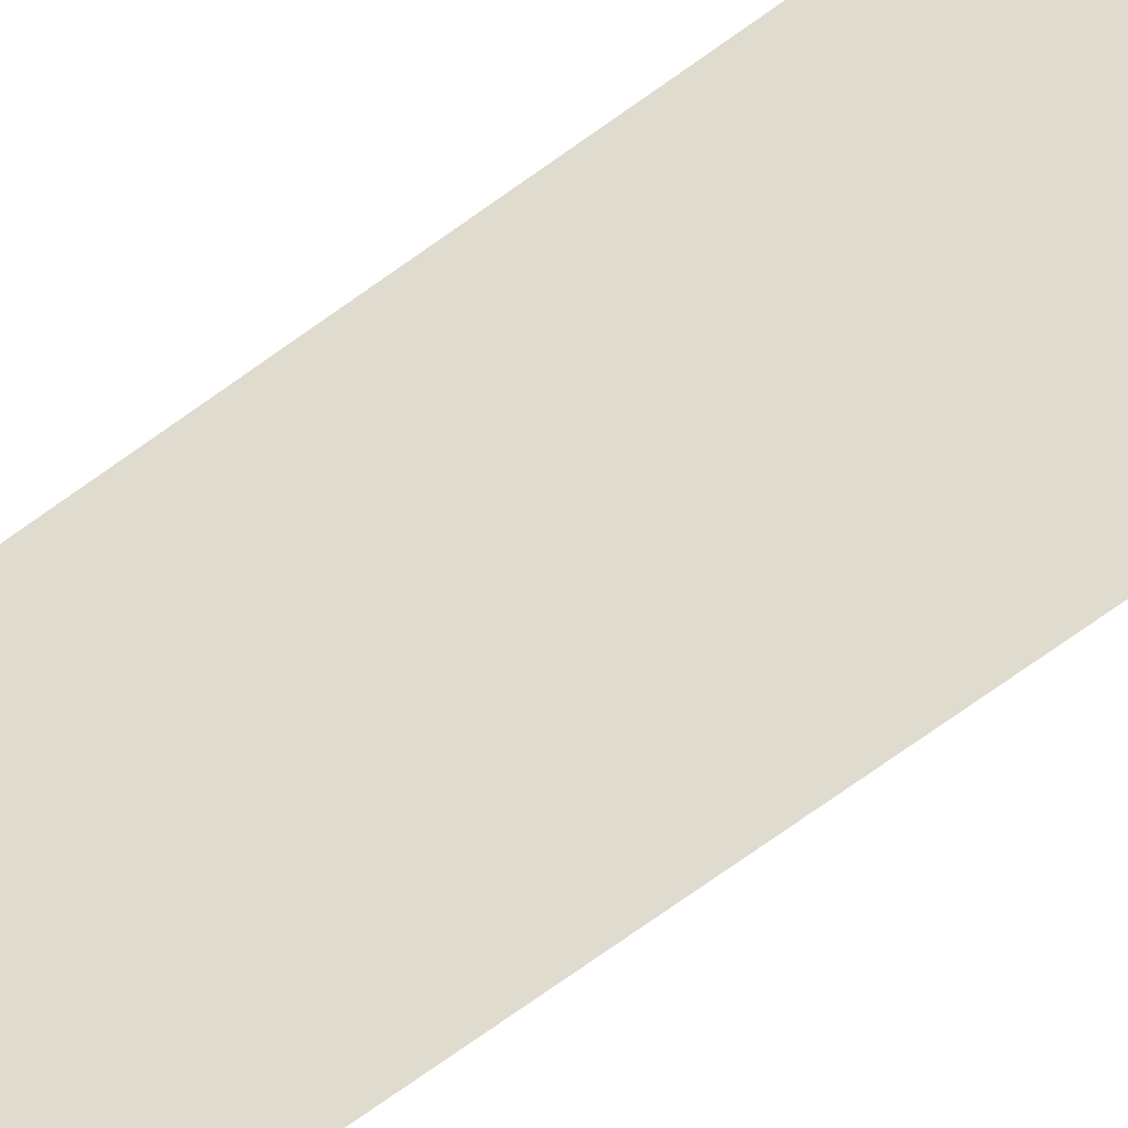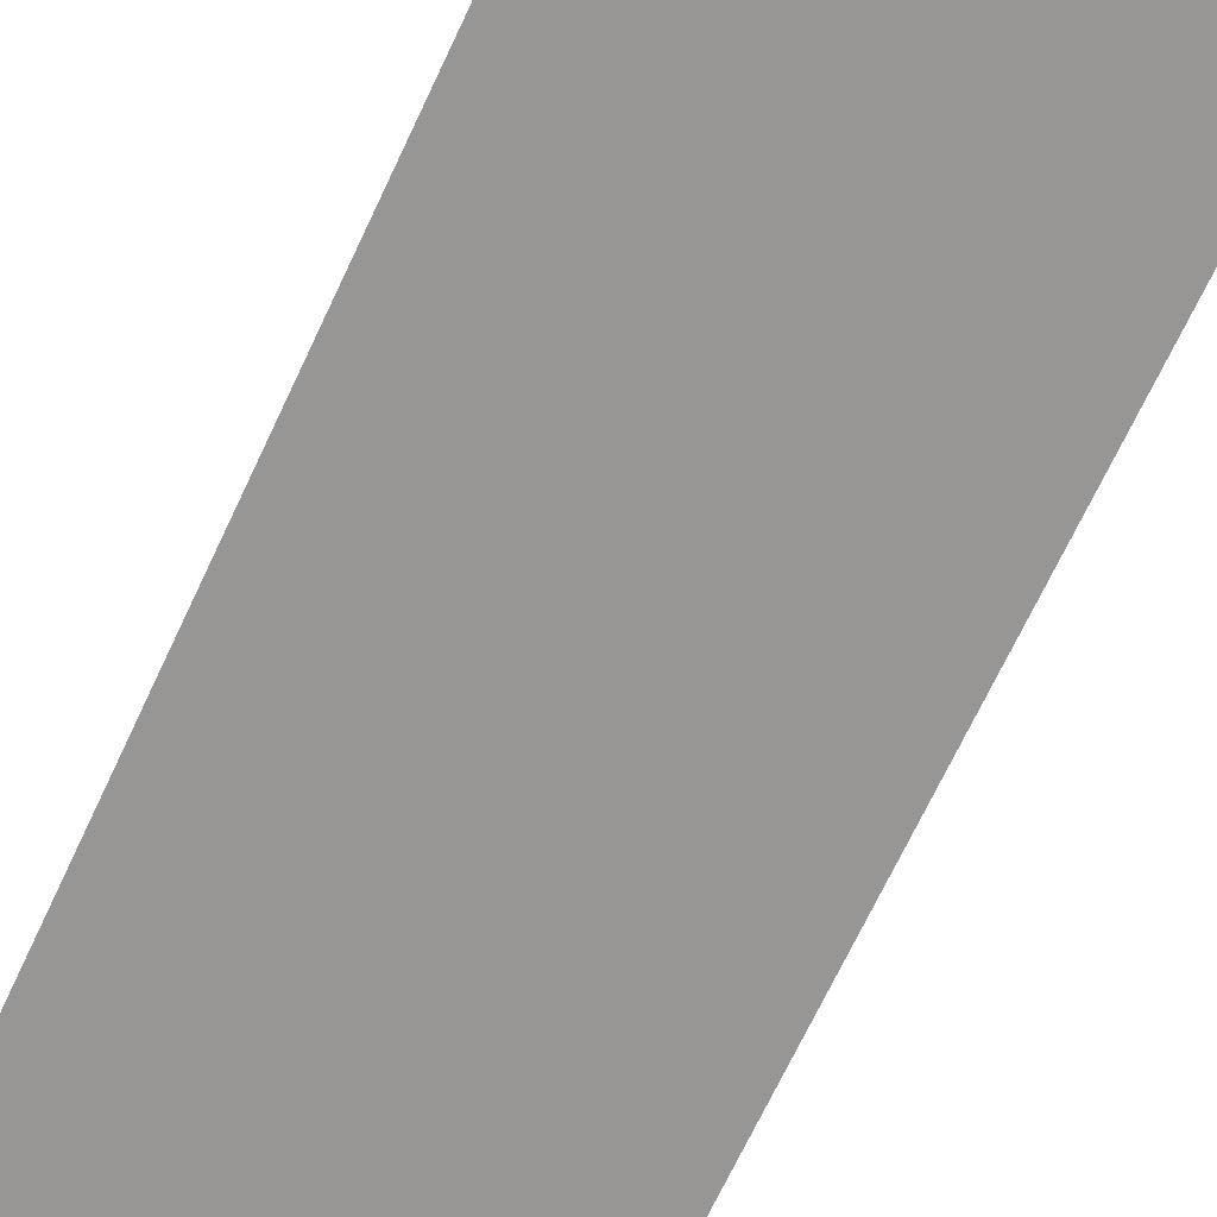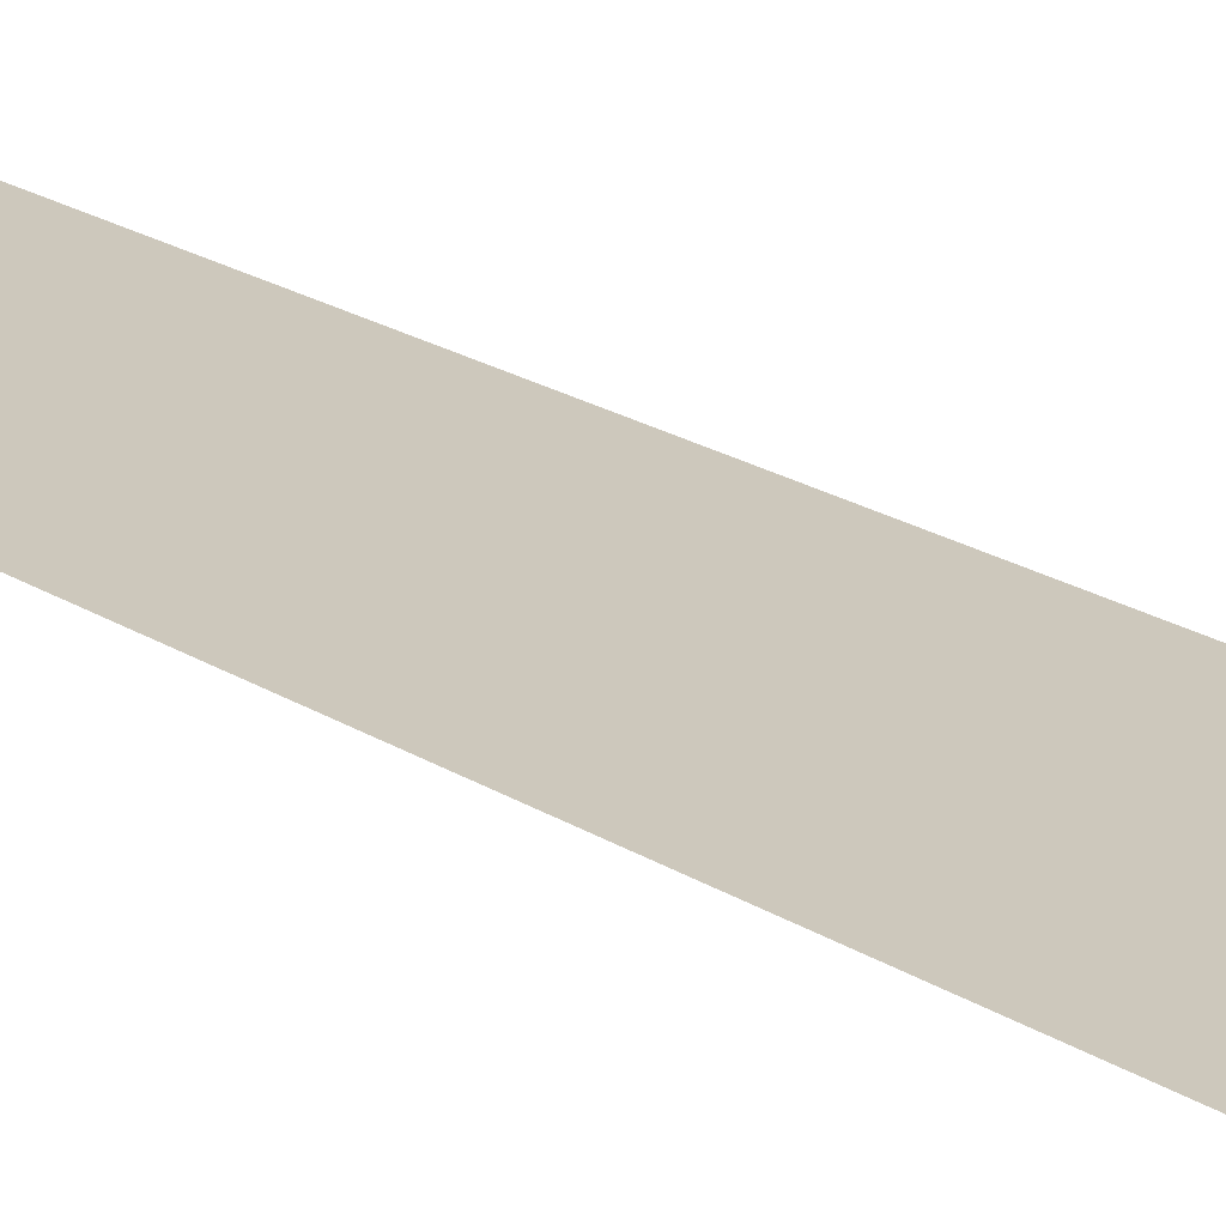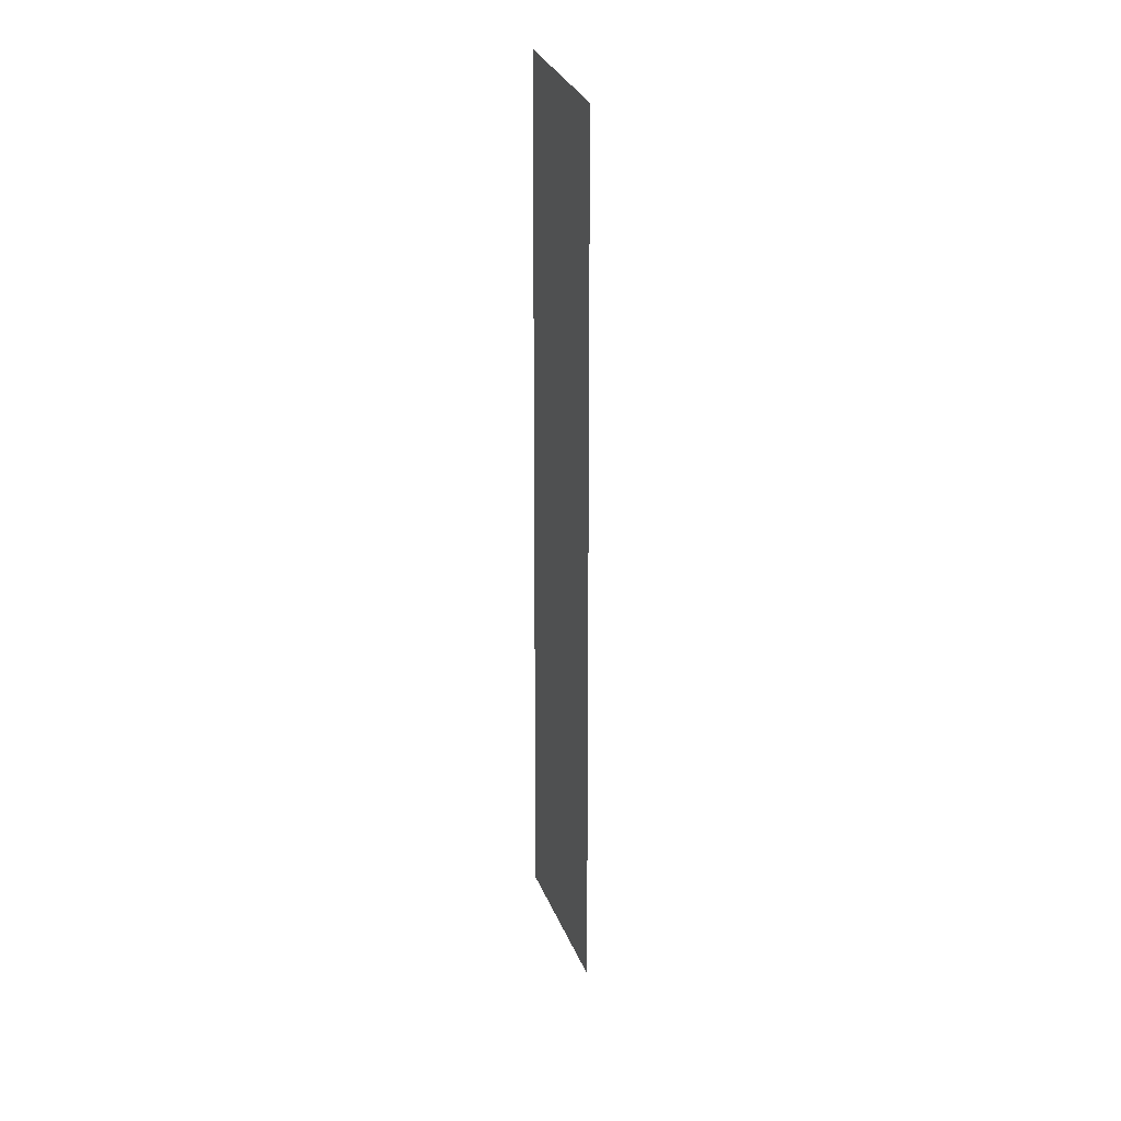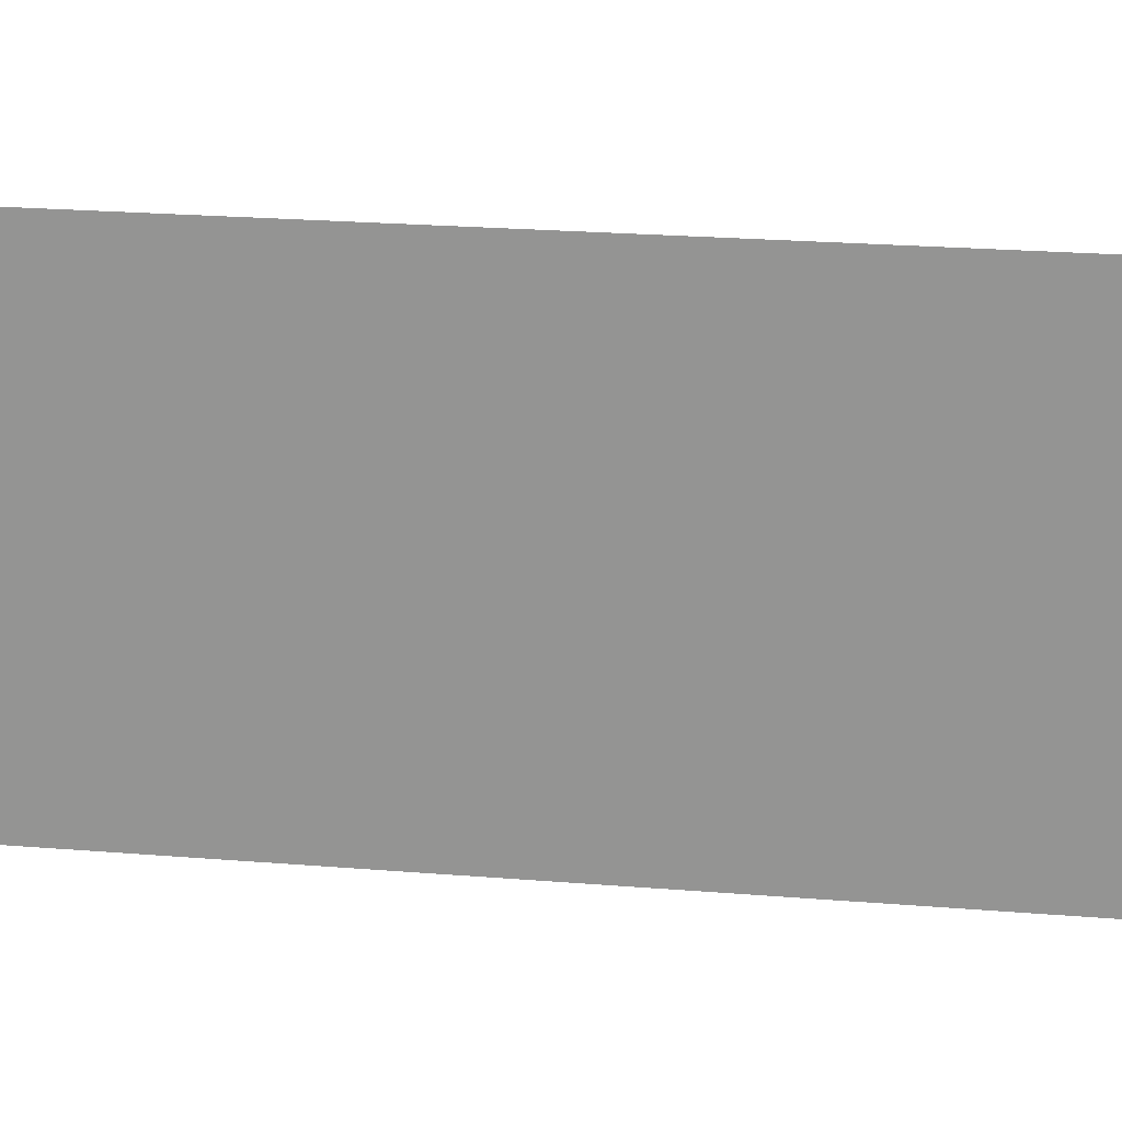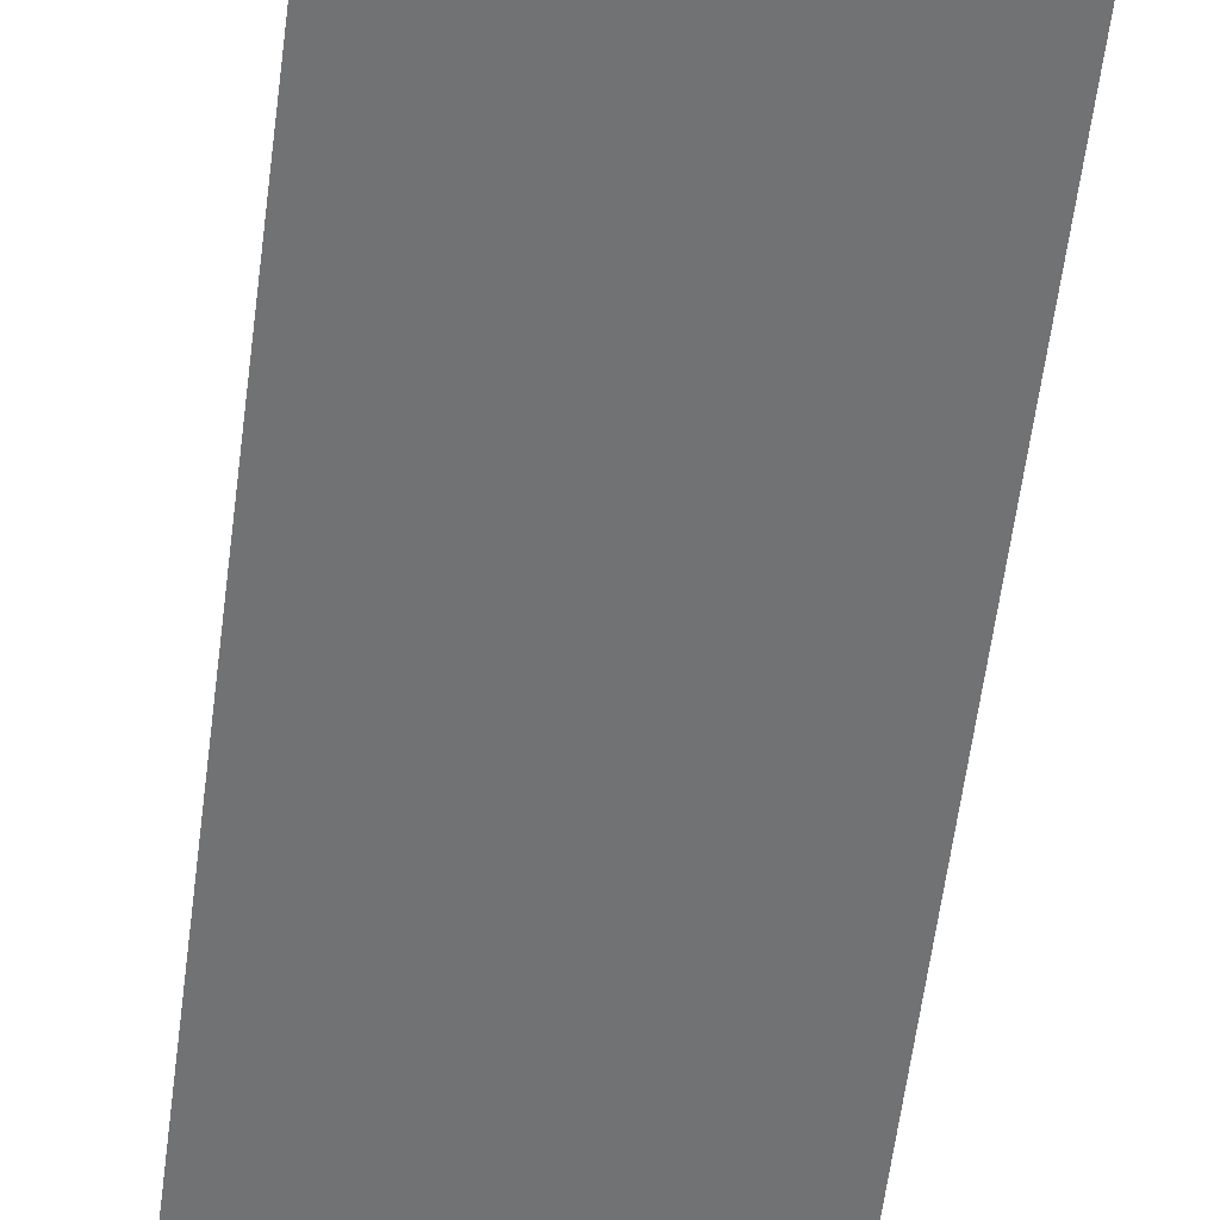
<metadata>
{"format":"obj","ext":"obj","renderer":"f3d","projection":"perspective","resolution":1024,"background":"white","views":[{"elev":70.3,"azim":-126.0,"up":"+Z"},{"elev":-67.8,"azim":-24.9,"up":"+Z"},{"elev":22.2,"azim":-42.8,"up":"+Z"},{"elev":34.3,"azim":-110.9,"up":"+Y"},{"elev":-67.0,"azim":-93.4,"up":"+Z"},{"elev":-55.5,"azim":-7.0,"up":"+Z"}]}
</metadata>
<code>
g Alien1Arm_mesh
v 0.075 0 0
v -0.075 0 0
v 0.07714 -0.1571 0
v -0.07714 -0.1571 0
v 0.07893 -0.2881 0
v -0.07893 -0.2881 0
v 0.08036 -0.3929 0
v -0.08036 -0.3929 0
v 0.08143 -0.4714 0
v -0.08143 -0.4714 0
v 0.08214 -0.5238 0
v -0.08214 -0.5238 0
v 0.0825 -0.55 0
v -0.0825 -0.55 0
v 0.0825 -0.55 0
v -0.0825 -0.55 0
v 0.08286 -0.5762 0
v -0.08286 -0.5762 0
v 0.08357 -0.6286 0
v -0.08357 -0.6286 0
v 0.08464 -0.7071 0
v -0.08464 -0.7071 0
v 0.08607 -0.8119 0
v -0.08607 -0.8119 0
v 0.08786 -0.9429 0
v -0.08786 -0.9429 0
v 0.09 -1.1 0
v -0.09 -1.1 0
g Alien1Arm_mesh_0
f 3 2 1
f 4 2 3
f 5 4 3
f 6 4 5
f 7 6 5
f 8 6 7
f 9 8 7
f 10 8 9
f 11 10 9
f 12 10 11
f 13 12 11
f 14 12 13
f 15 14 13
f 16 14 15
f 17 16 15
f 18 16 17
f 19 18 17
f 20 18 19
f 21 20 19
f 22 20 21
f 23 22 21
f 24 22 23
f 25 24 23
f 26 24 25
f 27 26 25
f 28 26 27

</code>
